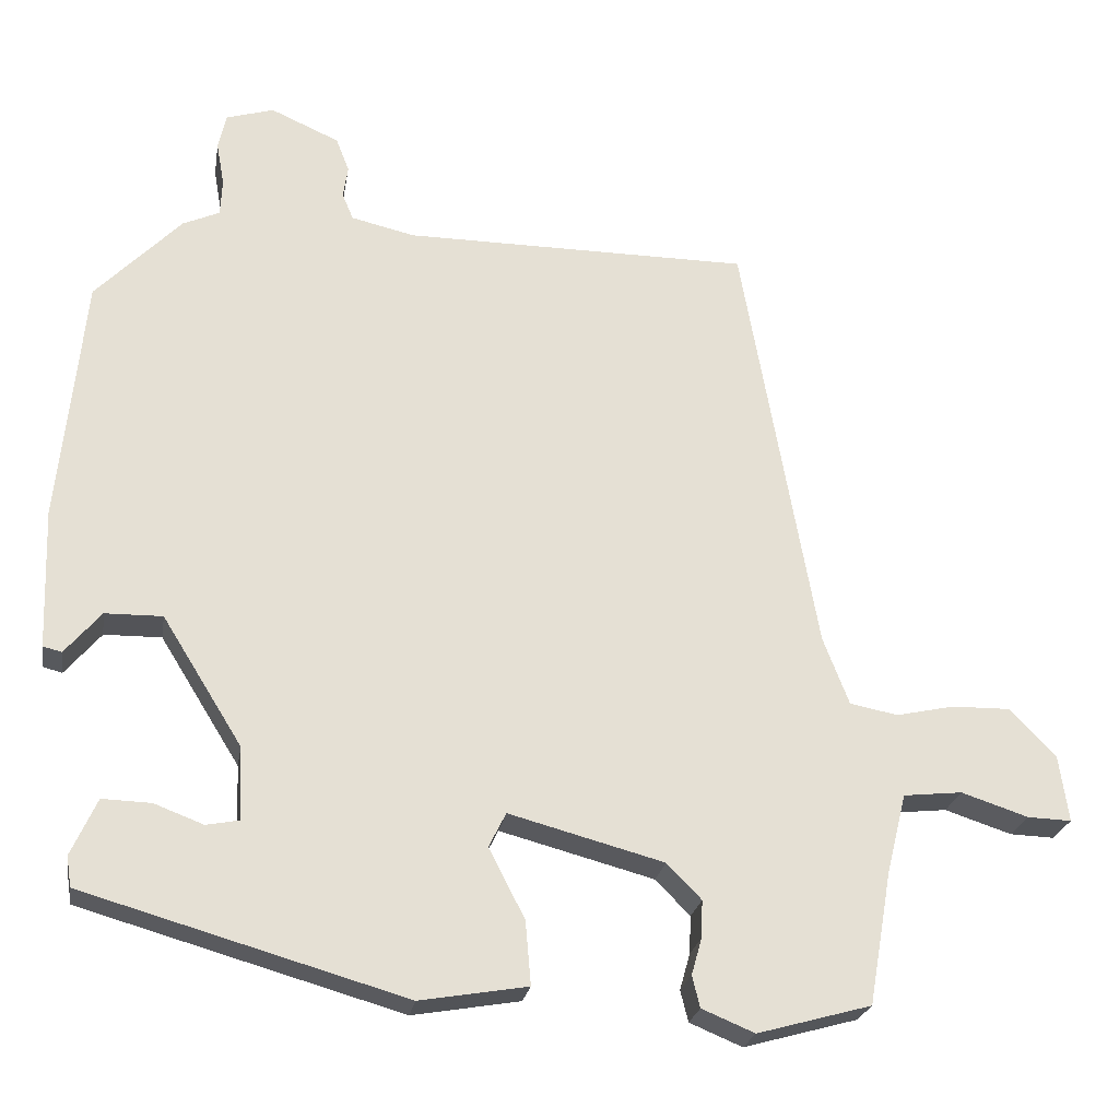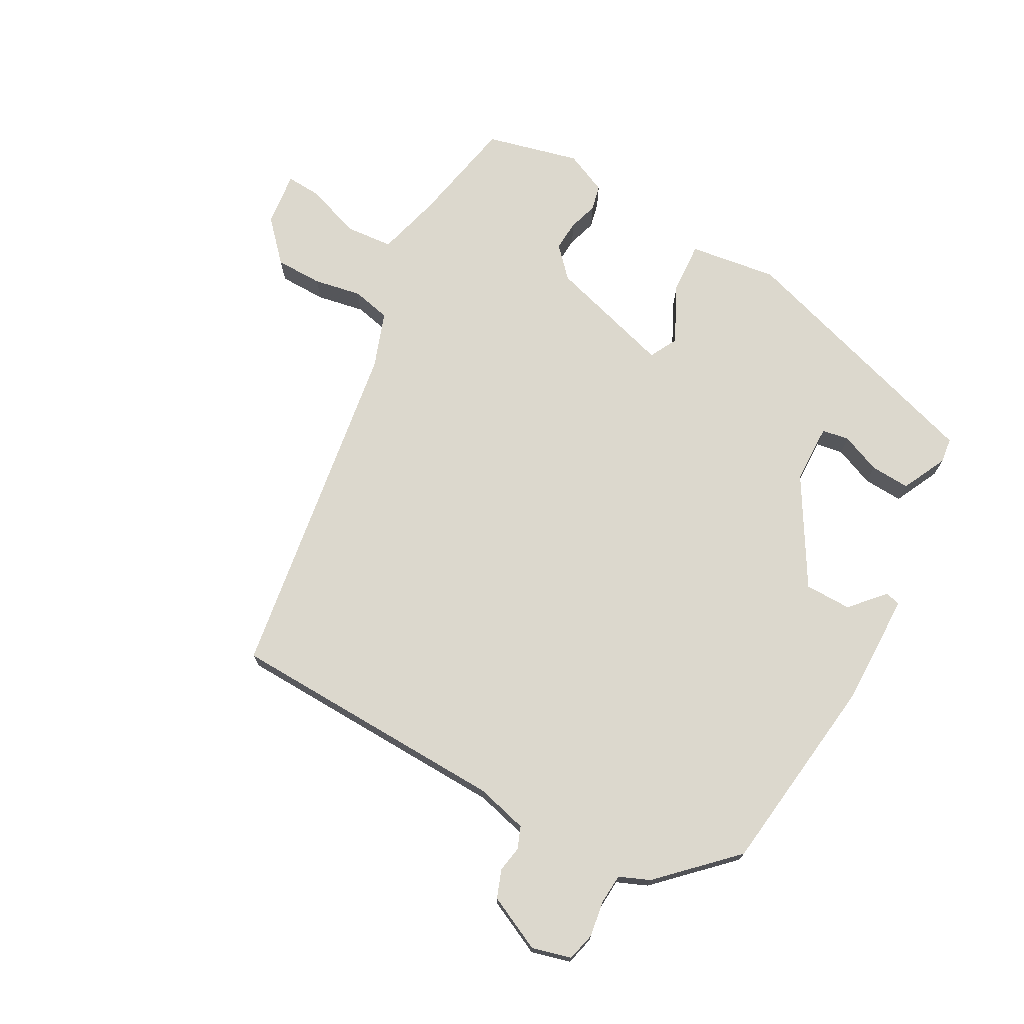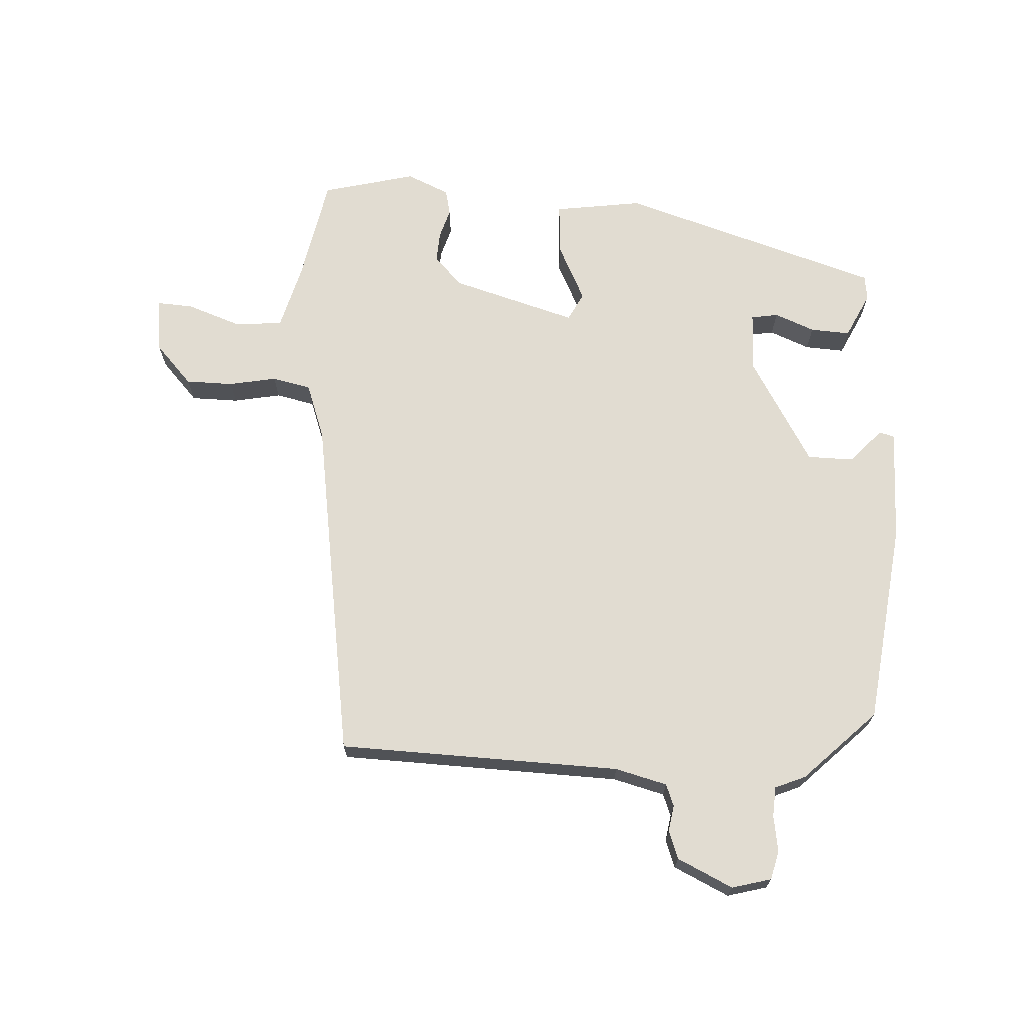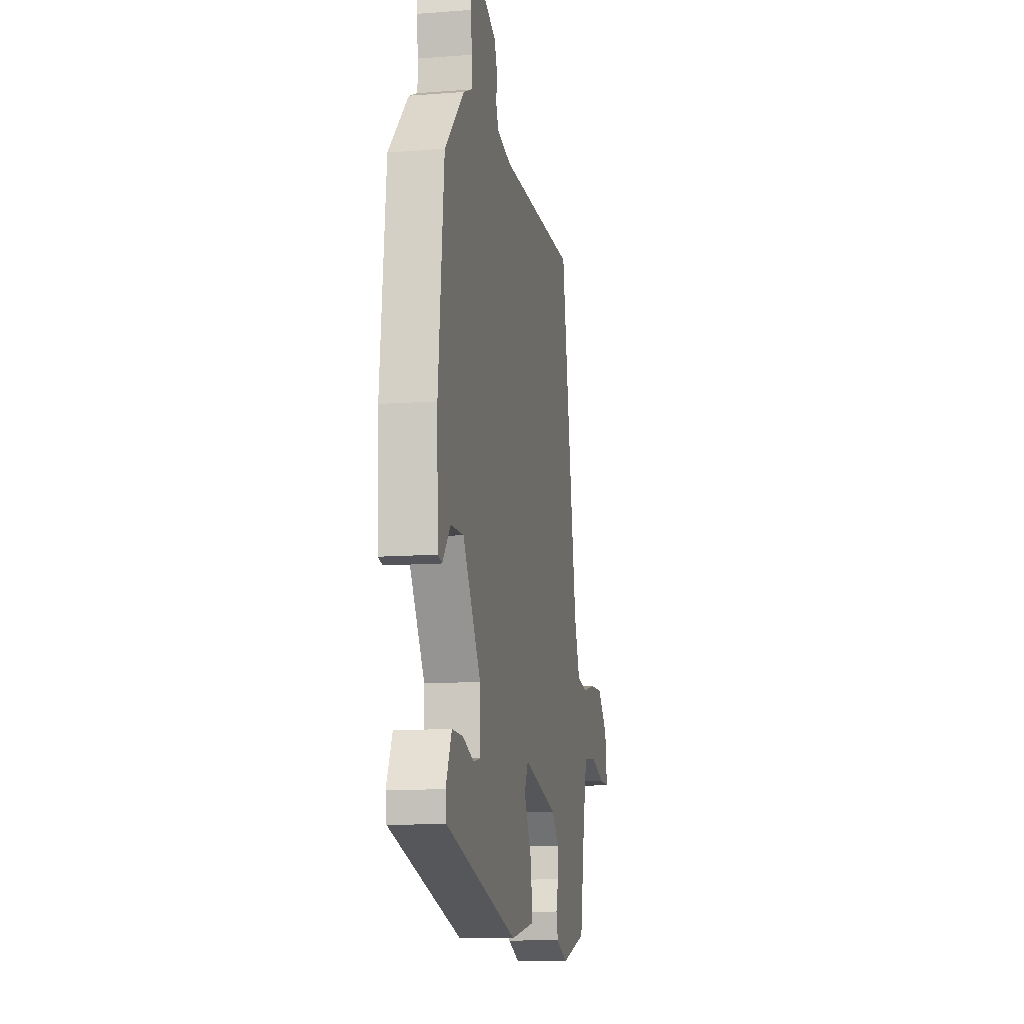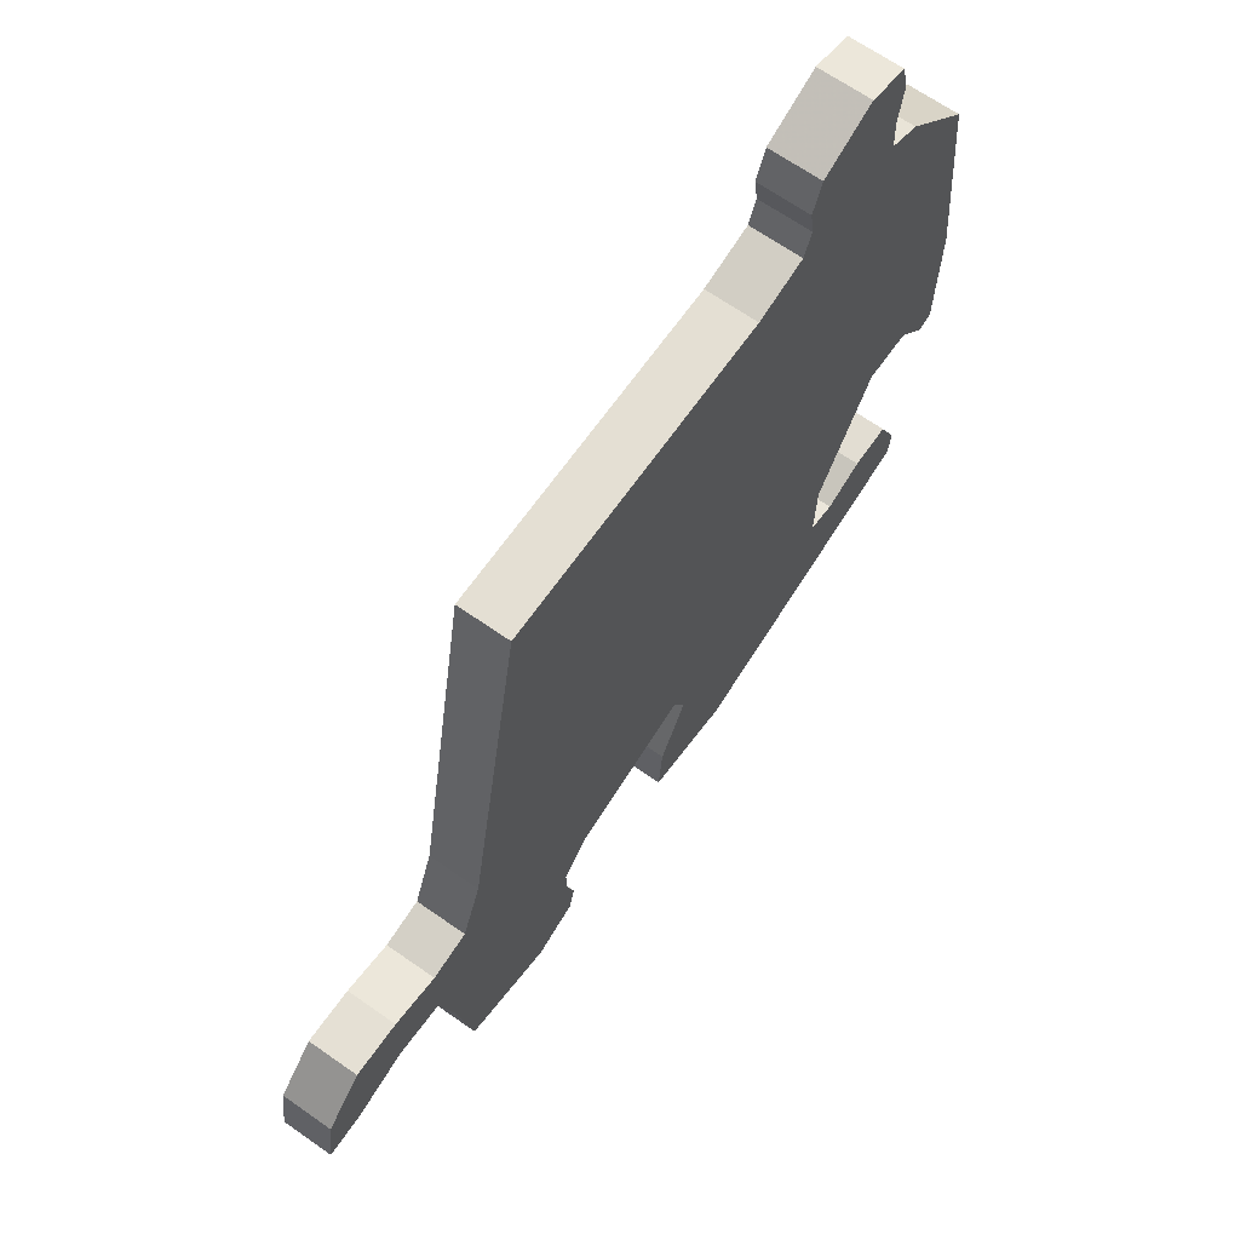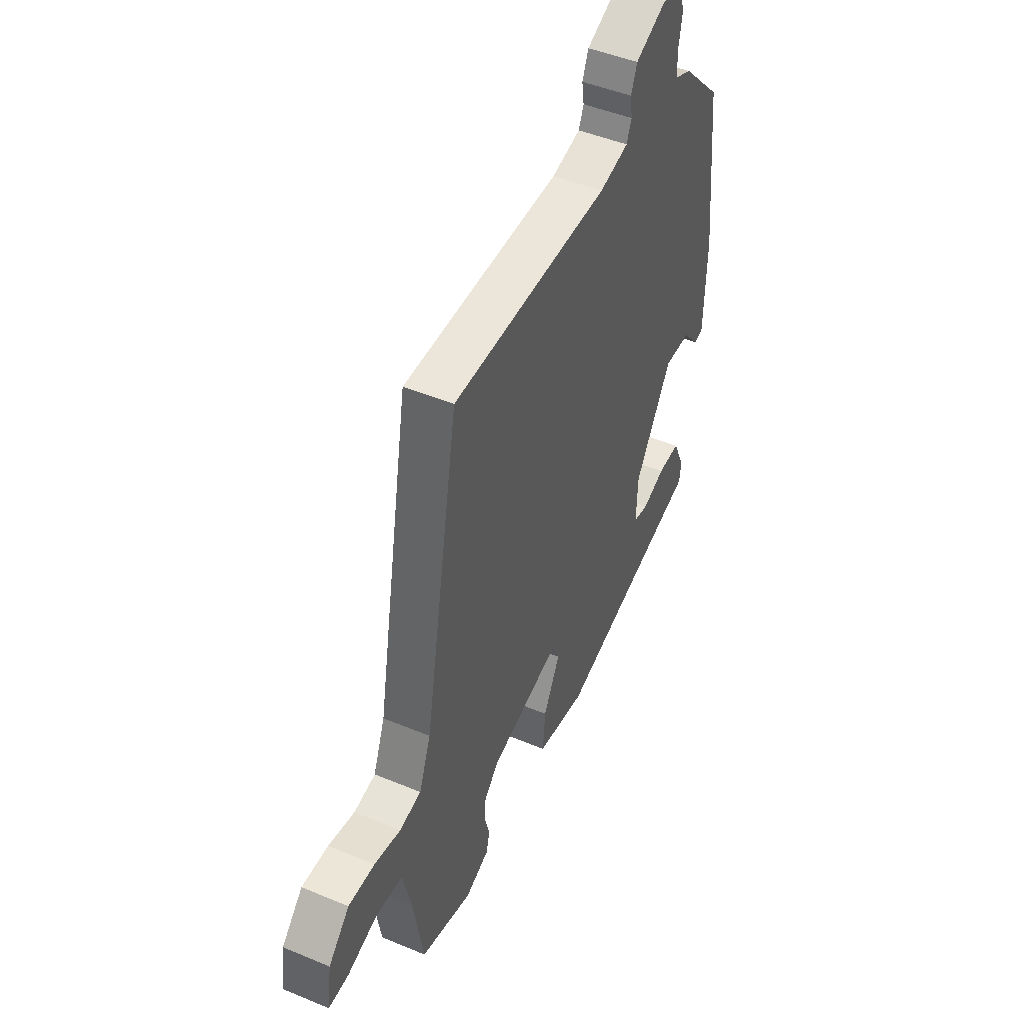
<metadata>
{"format":"obj","ext":"obj","renderer":"f3d","projection":"perspective","resolution":1024,"background":"white","views":[{"elev":-23.8,"azim":170.8,"up":"+Z"},{"elev":72.5,"azim":30.2,"up":"+Y"},{"elev":69.0,"azim":4.5,"up":"+Y"},{"elev":-11.2,"azim":100.7,"up":"+Z"},{"elev":66.4,"azim":-54.9,"up":"+Z"},{"elev":47.0,"azim":-64.7,"up":"+Z"}]}
</metadata>
<code>
v -0.496 0.07 -0.486
v -0.525 0.07 -0.318
v -0.55 0.07 -0.216
v -0.625 0.07 -0.208
v -0.71 0.07 -0.236
v -0.766 0.07 -0.238
v -0.754 0.07 -0.153
v -0.695 0.07 -0.092
v -0.621 0.07 -0.093
v -0.547 0.07 -0.109
v -0.486 0.07 -0.097
v -0.453 0.07 -0.011
v -0.357 0.07 0.53
v 0.084 0.07 0.533
v 0.165 0.07 0.552
v 0.179 0.07 0.586
v 0.173 0.07 0.627
v 0.19 0.07 0.67
v 0.277 0.07 0.709
v 0.338 0.07 0.691
v 0.348 0.07 0.646
v 0.338 0.07 0.59
v 0.34 0.07 0.543
v 0.387 0.07 0.522
v 0.496 0.07 0.41
v 0.528 0.07 0.094
v 0.522 0.07 -0.084
v 0.498 0.07 -0.09
v 0.452 0.07 -0.036
v 0.379 0.07 -0.035
v 0.277 0.07 -0.199
v 0.273 0.07 -0.292
v 0.315 0.07 -0.3
v 0.378 0.07 -0.276
v 0.44 0.07 -0.274
v 0.473 0.07 -0.346
v 0.467 0.07 -0.385
v 0.058 0.07 -0.503
v -0.079 0.07 -0.48
v -0.072 0.07 -0.399
v -0.026 0.07 -0.31
v -0.048 0.07 -0.266
v -0.245 0.07 -0.319
v -0.289 0.07 -0.364
v -0.287 0.07 -0.412
v -0.274 0.07 -0.458
v -0.284 0.07 -0.498
v -0.351 0.07 -0.526
v -0.496 0 -0.486
v -0.525 0 -0.318
v -0.55 0 -0.216
v -0.625 0 -0.208
v -0.71 0 -0.236
v -0.766 0 -0.238
v -0.754 0 -0.153
v -0.695 0 -0.092
v -0.621 0 -0.093
v -0.547 0 -0.109
v -0.486 0 -0.097
v -0.453 0 -0.011
v -0.357 0 0.53
v 0.084 0 0.533
v 0.165 0 0.552
v 0.179 0 0.586
v 0.173 0 0.627
v 0.19 0 0.67
v 0.277 0 0.709
v 0.338 0 0.691
v 0.348 0 0.646
v 0.338 0 0.59
v 0.34 0 0.543
v 0.387 0 0.522
v 0.496 0 0.41
v 0.528 0 0.094
v 0.522 0 -0.084
v 0.498 0 -0.09
v 0.452 0 -0.036
v 0.379 0 -0.035
v 0.277 0 -0.199
v 0.273 0 -0.292
v 0.315 0 -0.3
v 0.378 0 -0.276
v 0.44 0 -0.274
v 0.473 0 -0.346
v 0.467 0 -0.385
v 0.058 0 -0.503
v -0.079 0 -0.48
v -0.072 0 -0.399
v -0.026 0 -0.31
v -0.048 0 -0.266
v -0.245 0 -0.319
v -0.289 0 -0.364
v -0.287 0 -0.412
v -0.274 0 -0.458
v -0.284 0 -0.498
v -0.351 0 -0.526
f 45 46 47 48
f 44 45 48 1
f 43 44 1 2
f 42 43 2 3
f 38 39 40 41
f 36 37 38 41
f 36 41 42
f 33 34 35 36
f 32 33 36 42
f 31 32 42 3
f 26 27 28 29
f 26 29 30
f 23 24 25 26
f 23 26 30
f 19 20 21 22
f 19 22 23
f 16 17 18 19
f 15 16 19 23
f 14 15 23 30
f 12 13 14 30
f 7 8 9 10
f 7 10 11
f 4 5 6 7
f 4 7 11
f 3 4 11
f 31 3 11
f 11 12 30 31
f 96 95 94 93
f 49 96 93 92
f 50 49 92 91
f 51 50 91 90
f 89 88 87 86
f 89 86 85 84
f 90 89 84
f 84 83 82 81
f 90 84 81 80
f 51 90 80 79
f 77 76 75 74
f 78 77 74
f 74 73 72 71
f 78 74 71
f 70 69 68 67
f 71 70 67
f 67 66 65 64
f 71 67 64 63
f 78 71 63 62
f 78 62 61 60
f 58 57 56 55
f 59 58 55
f 55 54 53 52
f 59 55 52
f 59 52 51
f 59 51 79
f 79 78 60 59
f 1 49 50 2
f 2 50 51 3
f 3 51 52 4
f 4 52 53 5
f 5 53 54 6
f 6 54 55 7
f 7 55 56 8
f 8 56 57 9
f 9 57 58 10
f 10 58 59 11
f 11 59 60 12
f 12 60 61 13
f 13 61 62 14
f 14 62 63 15
f 15 63 64 16
f 16 64 65 17
f 17 65 66 18
f 18 66 67 19
f 19 67 68 20
f 20 68 69 21
f 21 69 70 22
f 22 70 71 23
f 23 71 72 24
f 24 72 73 25
f 25 73 74 26
f 26 74 75 27
f 27 75 76 28
f 28 76 77 29
f 29 77 78 30
f 30 78 79 31
f 31 79 80 32
f 32 80 81 33
f 33 81 82 34
f 34 82 83 35
f 35 83 84 36
f 36 84 85 37
f 37 85 86 38
f 38 86 87 39
f 39 87 88 40
f 40 88 89 41
f 41 89 90 42
f 42 90 91 43
f 43 91 92 44
f 44 92 93 45
f 45 93 94 46
f 46 94 95 47
f 47 95 96 48
f 48 96 49 1

</code>
